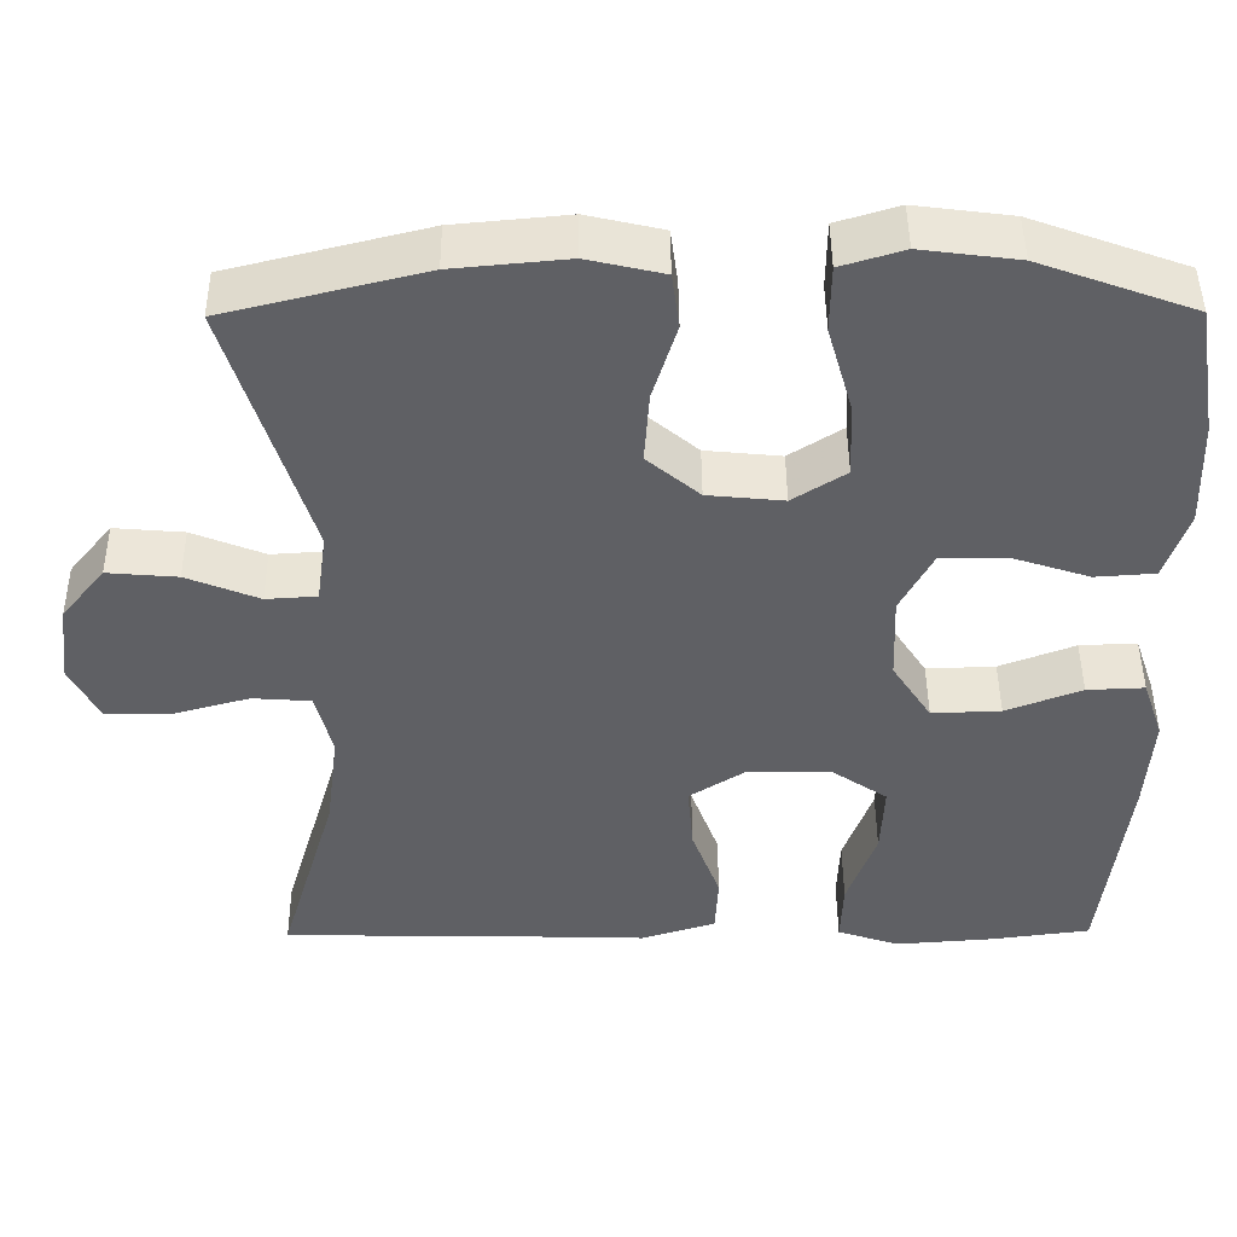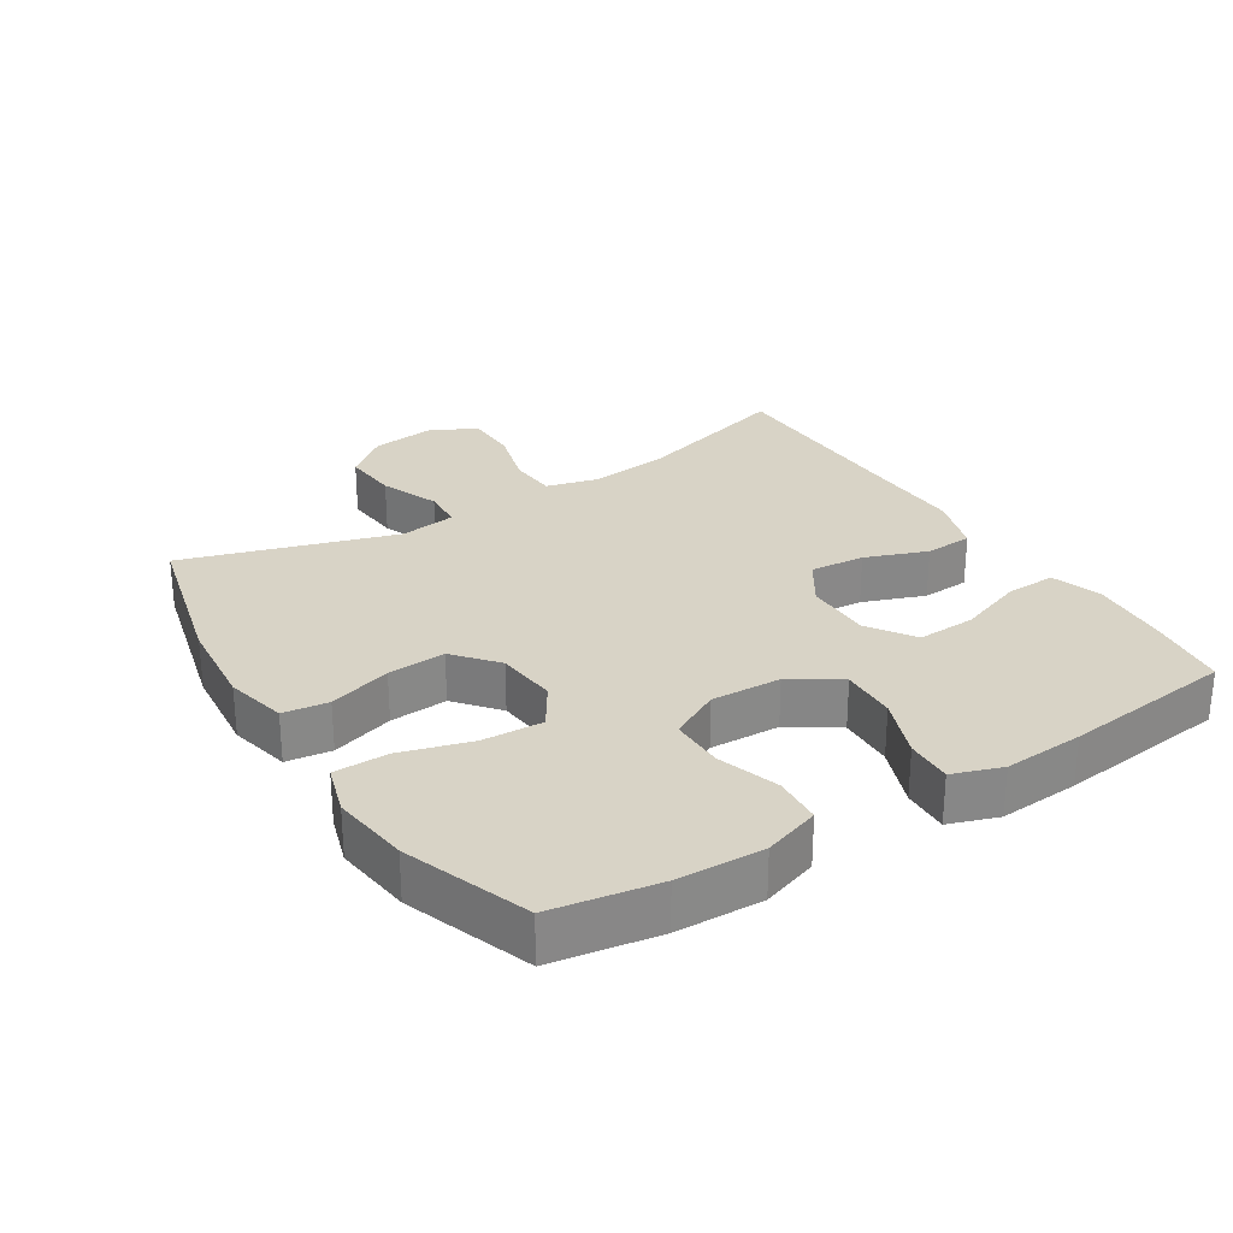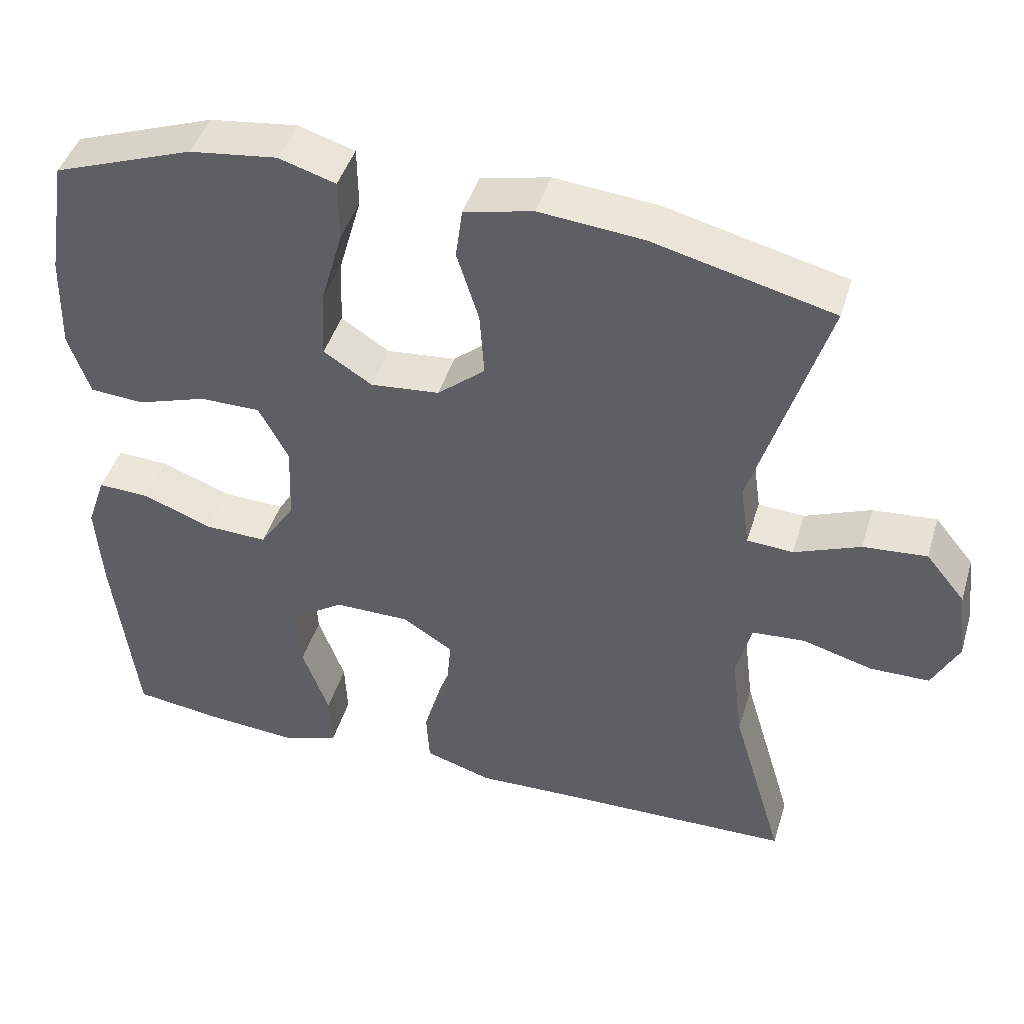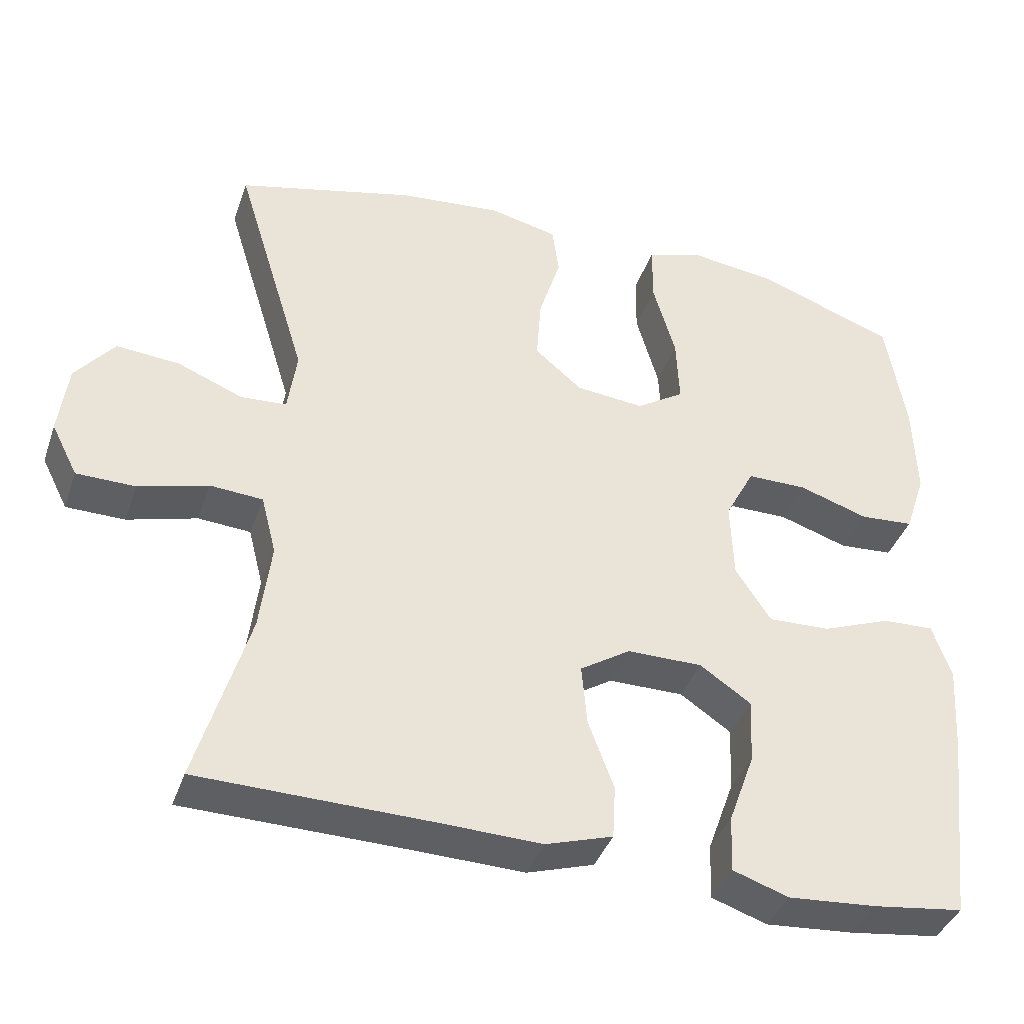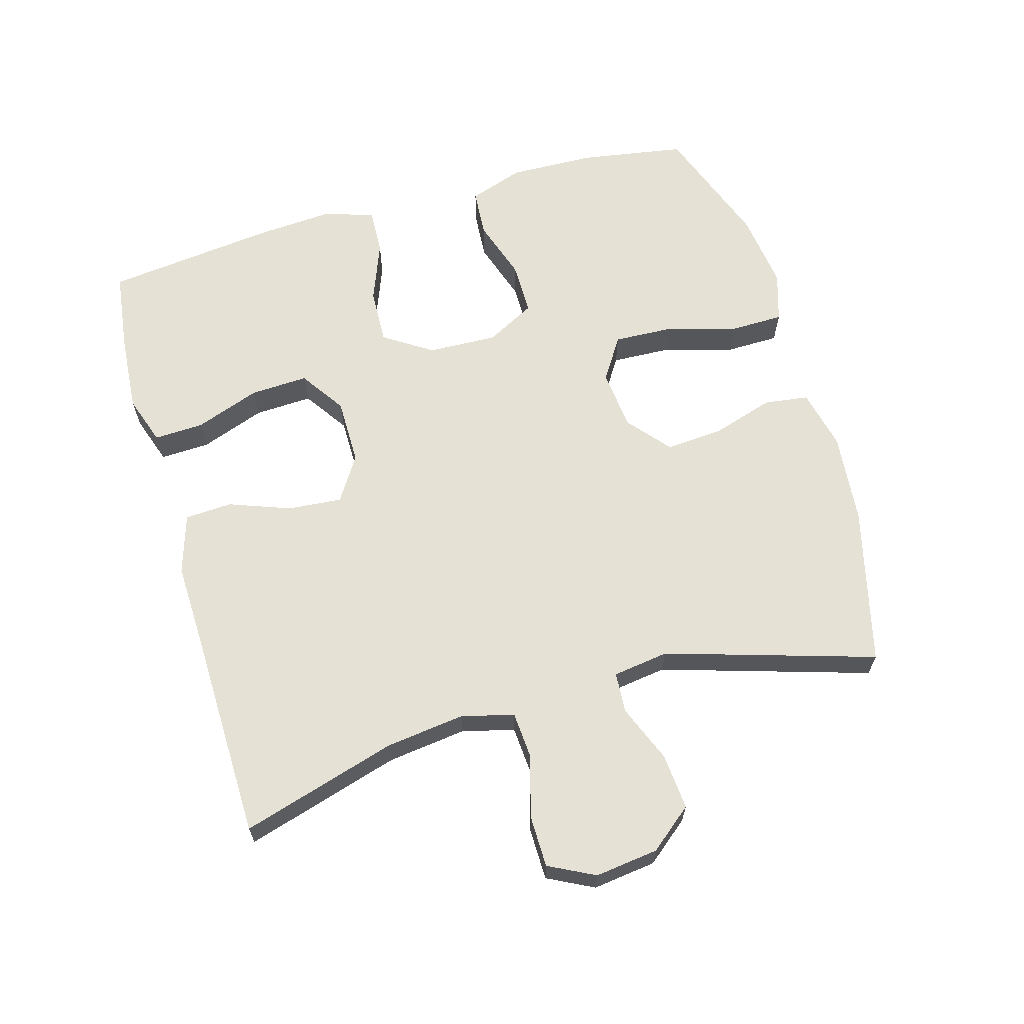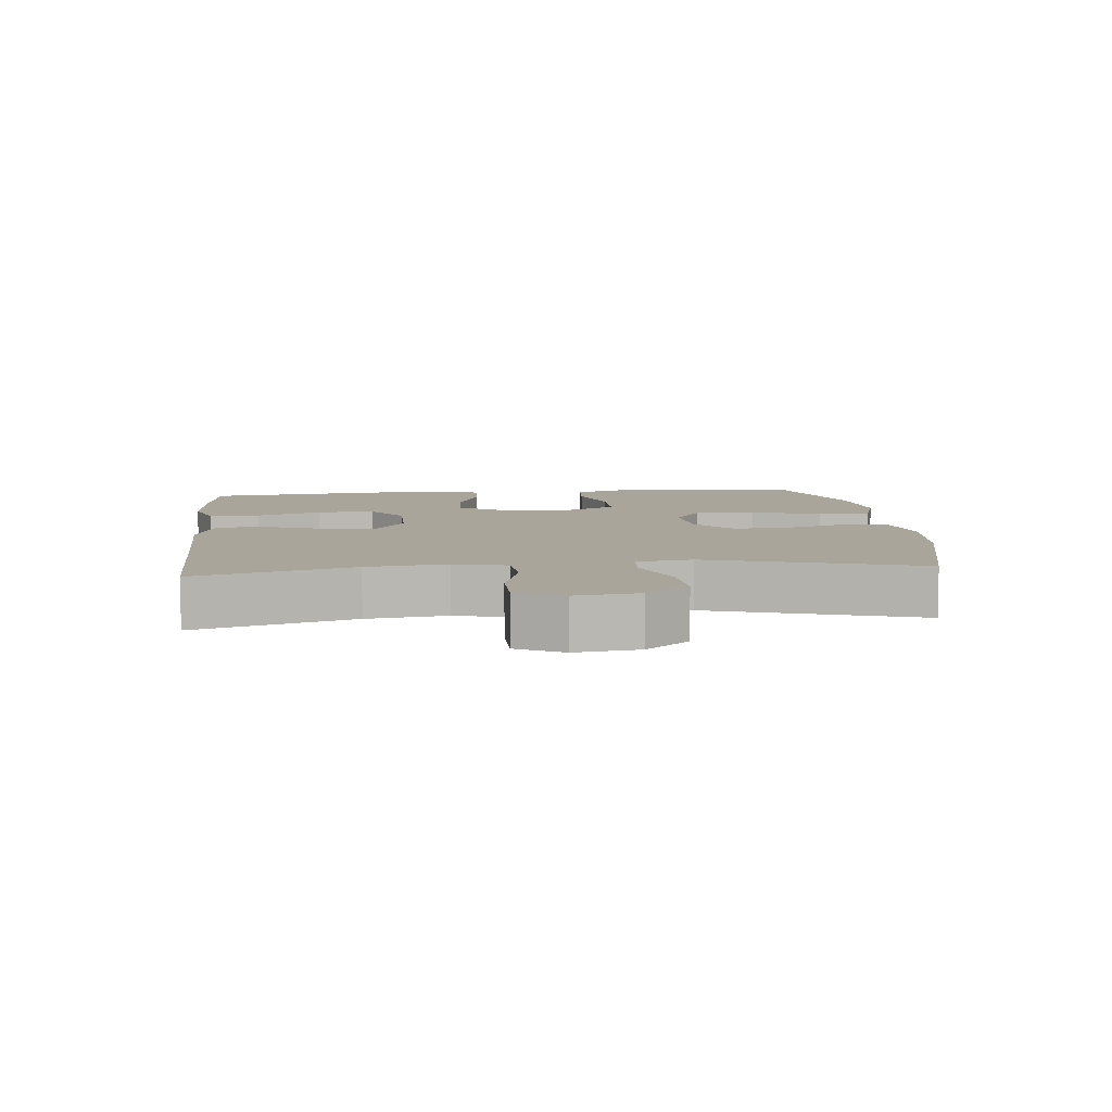
<metadata>
{"format":"obj","ext":"obj","renderer":"f3d","projection":"perspective","resolution":1024,"background":"white","views":[{"elev":45.9,"azim":-0.4,"up":"+Z"},{"elev":27.8,"azim":57.9,"up":"+Y"},{"elev":44.5,"azim":-163.4,"up":"+Z"},{"elev":-39.4,"azim":-18.3,"up":"+Z"},{"elev":64.5,"azim":-106.0,"up":"+Y"},{"elev":7.6,"azim":-95.8,"up":"+Y"}]}
</metadata>
<code>
v 0.5 0.07 -0.5
v 0.38 0.07 -0.516
v 0.262 0.07 -0.525
v 0.188 0.07 -0.5
v 0.191 0.07 -0.425
v 0.226 0.07 -0.328
v 0.23 0.07 -0.241
v 0.162 0.07 -0.195
v 0.062 0.07 -0.195
v -0.005 0.07 -0.238
v 0.002 0.07 -0.319
v 0.036 0.07 -0.411
v 0.032 0.07 -0.482
v -0.057 0.07 -0.51
v -0.193 0.07 -0.506
v -0.5 0.07 -0.5
v -0.431 0.07 -0.266
v -0.416 0.07 -0.147
v -0.436 0.07 -0.068
v -0.506 0.07 -0.063
v -0.599 0.07 -0.089
v -0.677 0.07 -0.088
v -0.712 0.07 -0.019
v -0.7 0.07 0.076
v -0.648 0.07 0.14
v -0.564 0.07 0.133
v -0.477 0.07 0.098
v -0.416 0.07 0.102
v -0.404 0.07 0.186
v -0.5 0.07 0.5
v -0.263 0.07 0.559
v -0.126 0.07 0.572
v -0.035 0.07 0.551
v -0.026 0.07 0.484
v -0.055 0.07 0.391
v -0.061 0.07 0.305
v 0.002 0.07 0.252
v 0.093 0.07 0.243
v 0.157 0.07 0.284
v 0.153 0.07 0.374
v 0.123 0.07 0.479
v 0.124 0.07 0.559
v 0.199 0.07 0.582
v 0.315 0.07 0.567
v 0.5 0.07 0.5
v 0.526 0.07 0.342
v 0.53 0.07 0.214
v 0.502 0.07 0.131
v 0.43 0.07 0.126
v 0.338 0.07 0.156
v 0.258 0.07 0.156
v 0.219 0.07 0.082
v 0.223 0.07 -0.022
v 0.27 0.07 -0.094
v 0.353 0.07 -0.091
v 0.444 0.07 -0.056
v 0.513 0.07 -0.053
v 0.538 0.07 -0.126
v 0.53 0.07 -0.245
v 0.5 0 -0.5
v 0.38 0 -0.516
v 0.262 0 -0.525
v 0.188 0 -0.5
v 0.191 0 -0.425
v 0.226 0 -0.328
v 0.23 0 -0.241
v 0.162 0 -0.195
v 0.062 0 -0.195
v -0.005 0 -0.238
v 0.002 0 -0.319
v 0.036 0 -0.411
v 0.032 0 -0.482
v -0.057 0 -0.51
v -0.193 0 -0.506
v -0.5 0 -0.5
v -0.431 0 -0.266
v -0.416 0 -0.147
v -0.436 0 -0.068
v -0.506 0 -0.063
v -0.599 0 -0.089
v -0.677 0 -0.088
v -0.712 0 -0.019
v -0.7 0 0.076
v -0.648 0 0.14
v -0.564 0 0.133
v -0.477 0 0.098
v -0.416 0 0.102
v -0.404 0 0.186
v -0.5 0 0.5
v -0.263 0 0.559
v -0.126 0 0.572
v -0.035 0 0.551
v -0.026 0 0.484
v -0.055 0 0.391
v -0.061 0 0.305
v 0.002 0 0.252
v 0.093 0 0.243
v 0.157 0 0.284
v 0.153 0 0.374
v 0.123 0 0.479
v 0.124 0 0.559
v 0.199 0 0.582
v 0.315 0 0.567
v 0.5 0 0.5
v 0.526 0 0.342
v 0.53 0 0.214
v 0.502 0 0.131
v 0.43 0 0.126
v 0.338 0 0.156
v 0.258 0 0.156
v 0.219 0 0.082
v 0.223 0 -0.022
v 0.27 0 -0.094
v 0.353 0 -0.091
v 0.444 0 -0.056
v 0.513 0 -0.053
v 0.538 0 -0.126
v 0.53 0 -0.245
f 55 56 57 58
f 54 55 58 59
f 47 48 49 50
f 47 50 51
f 46 47 51
f 45 46 51
f 44 45 51
f 43 44 51 52
f 40 41 42 43
f 39 40 43 52
f 32 33 34 35
f 32 35 36
f 29 30 31 32
f 28 29 32 36
f 24 25 26 27
f 24 27 28
f 23 24 28
f 20 21 22 23
f 19 20 23 28
f 18 19 28 36
f 15 16 17
f 11 12 13 14
f 10 11 14 15
f 3 4 5 6
f 3 6 7
f 2 3 7
f 54 59 1 2
f 53 54 2 7
f 38 39 52 53
f 37 38 53 7
f 36 37 7 8
f 18 36 8 9
f 10 15 17 18
f 9 10 18
f 117 116 115 114
f 118 117 114 113
f 109 108 107 106
f 110 109 106
f 110 106 105
f 110 105 104
f 110 104 103
f 111 110 103 102
f 102 101 100 99
f 111 102 99 98
f 94 93 92 91
f 95 94 91
f 91 90 89 88
f 95 91 88 87
f 86 85 84 83
f 87 86 83
f 87 83 82
f 82 81 80 79
f 87 82 79 78
f 95 87 78 77
f 76 75 74
f 73 72 71 70
f 74 73 70 69
f 65 64 63 62
f 66 65 62
f 66 62 61
f 61 60 118 113
f 66 61 113 112
f 112 111 98 97
f 66 112 97 96
f 67 66 96 95
f 68 67 95 77
f 77 76 74 69
f 77 69 68
f 1 60 61 2
f 2 61 62 3
f 3 62 63 4
f 4 63 64 5
f 5 64 65 6
f 6 65 66 7
f 7 66 67 8
f 8 67 68 9
f 9 68 69 10
f 10 69 70 11
f 11 70 71 12
f 12 71 72 13
f 13 72 73 14
f 14 73 74 15
f 15 74 75 16
f 16 75 76 17
f 17 76 77 18
f 18 77 78 19
f 19 78 79 20
f 20 79 80 21
f 21 80 81 22
f 22 81 82 23
f 23 82 83 24
f 24 83 84 25
f 25 84 85 26
f 26 85 86 27
f 27 86 87 28
f 28 87 88 29
f 29 88 89 30
f 30 89 90 31
f 31 90 91 32
f 32 91 92 33
f 33 92 93 34
f 34 93 94 35
f 35 94 95 36
f 36 95 96 37
f 37 96 97 38
f 38 97 98 39
f 39 98 99 40
f 40 99 100 41
f 41 100 101 42
f 42 101 102 43
f 43 102 103 44
f 44 103 104 45
f 45 104 105 46
f 46 105 106 47
f 47 106 107 48
f 48 107 108 49
f 49 108 109 50
f 50 109 110 51
f 51 110 111 52
f 52 111 112 53
f 53 112 113 54
f 54 113 114 55
f 55 114 115 56
f 56 115 116 57
f 57 116 117 58
f 58 117 118 59
f 59 118 60 1

</code>
